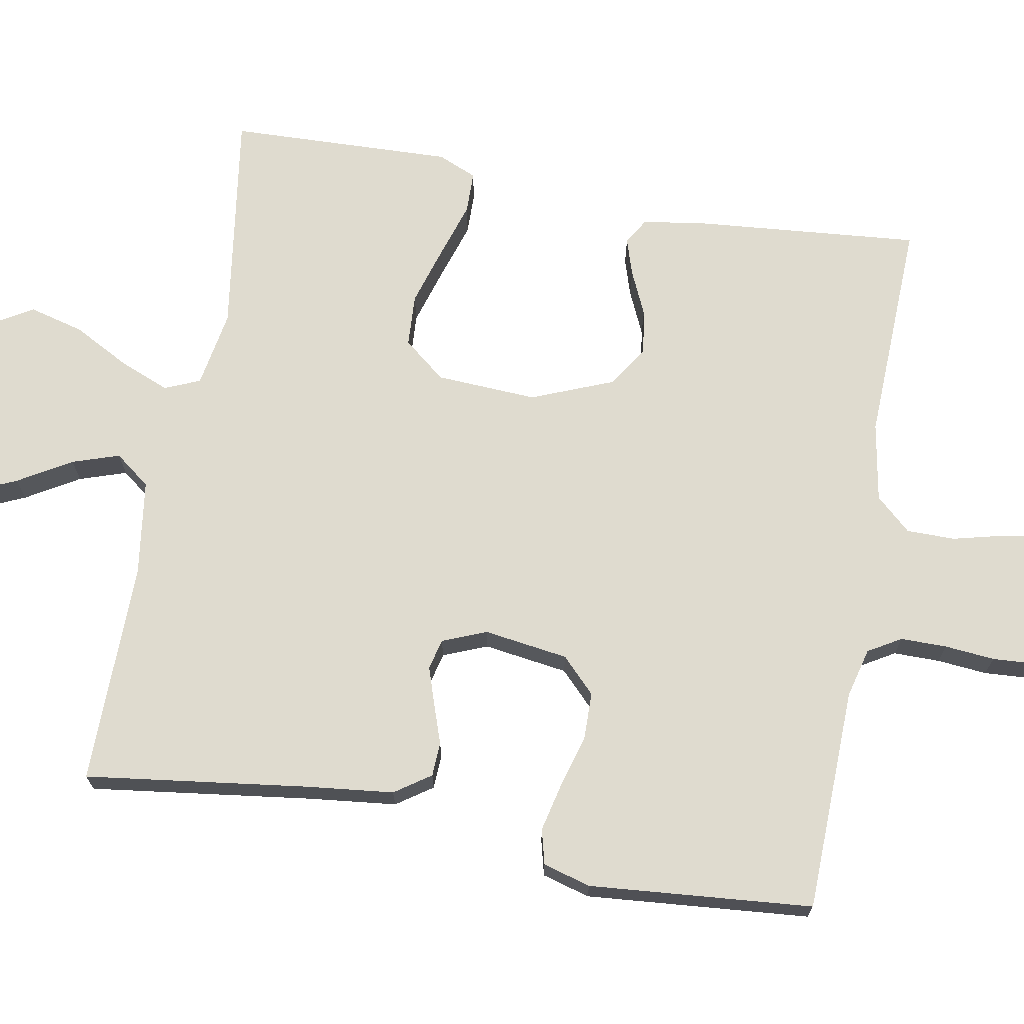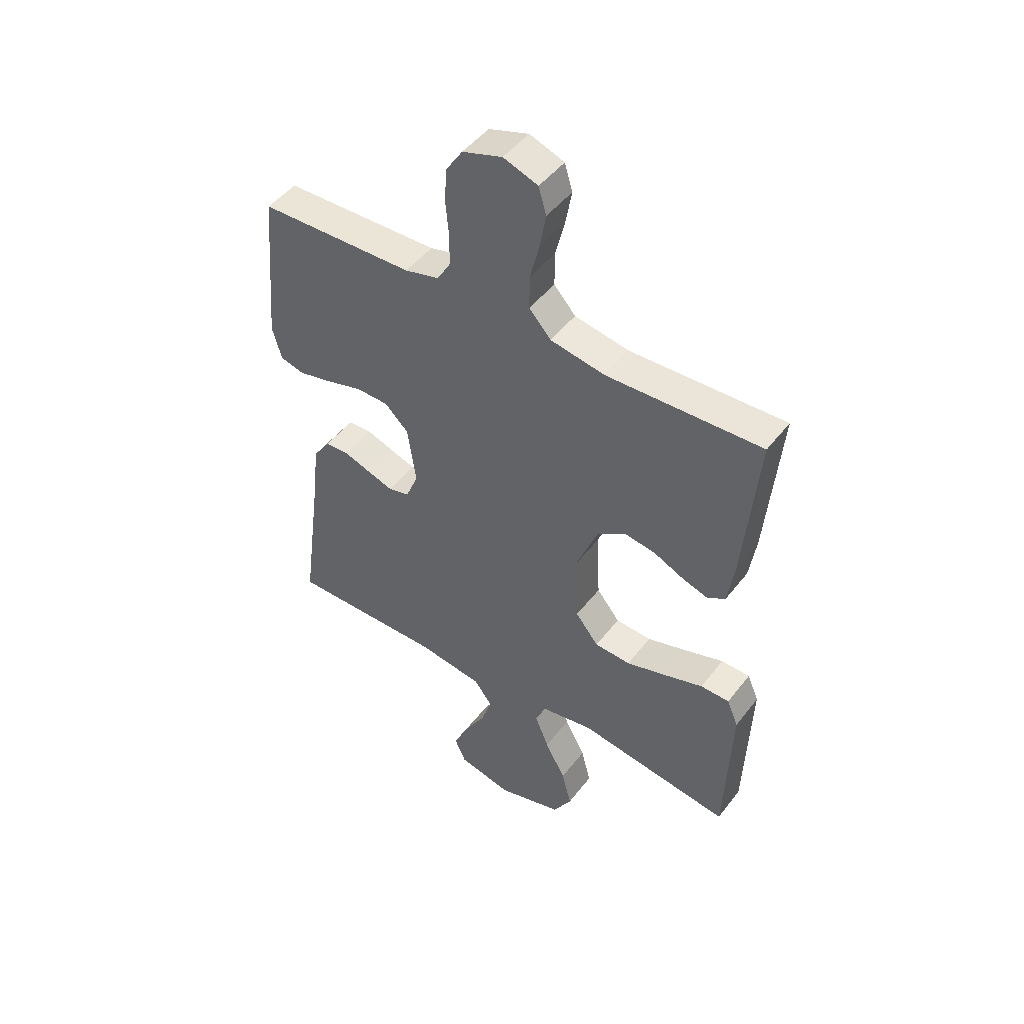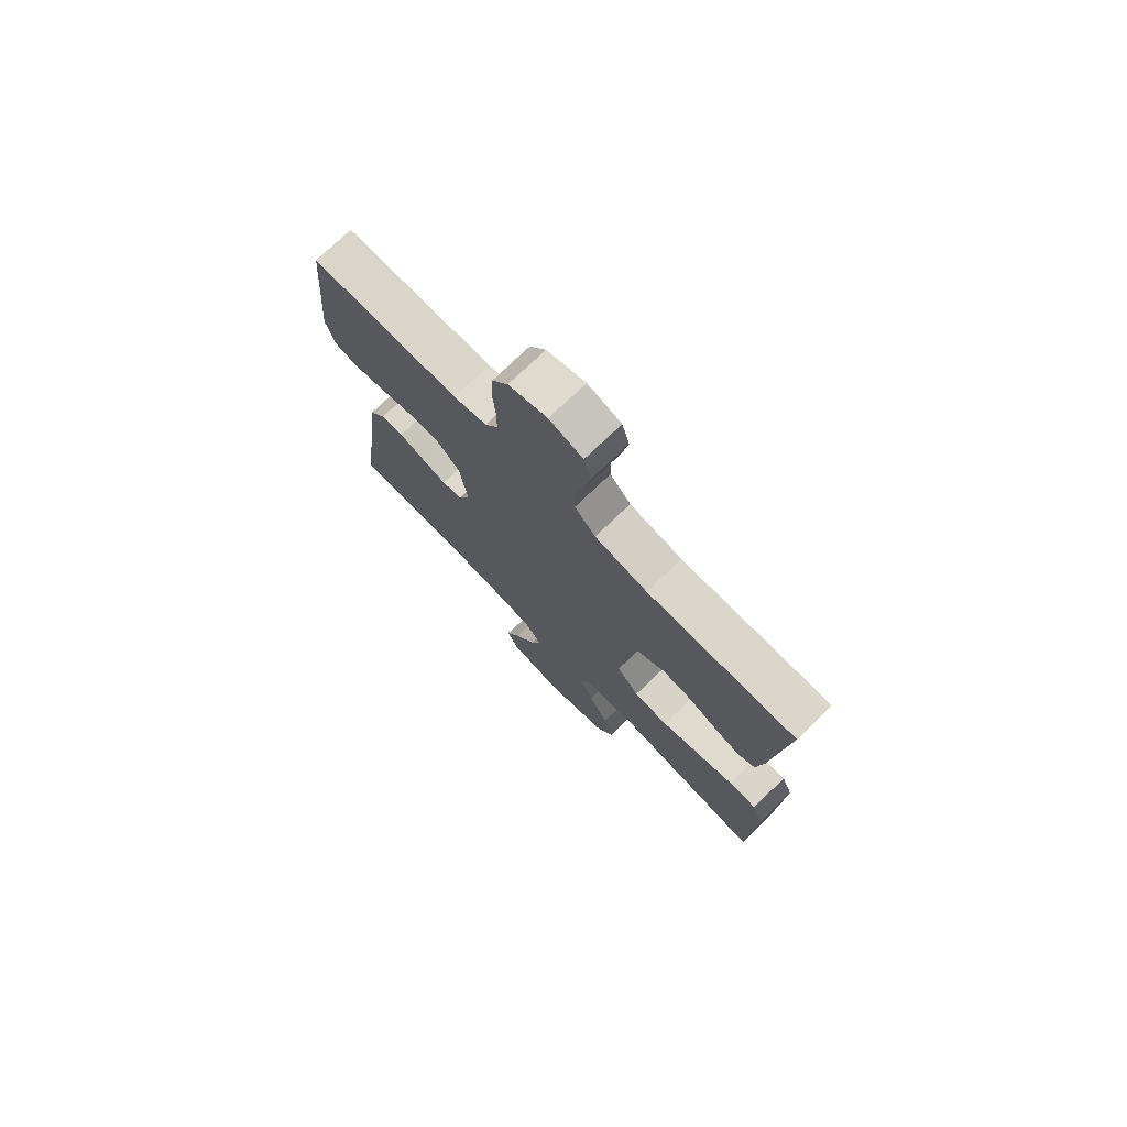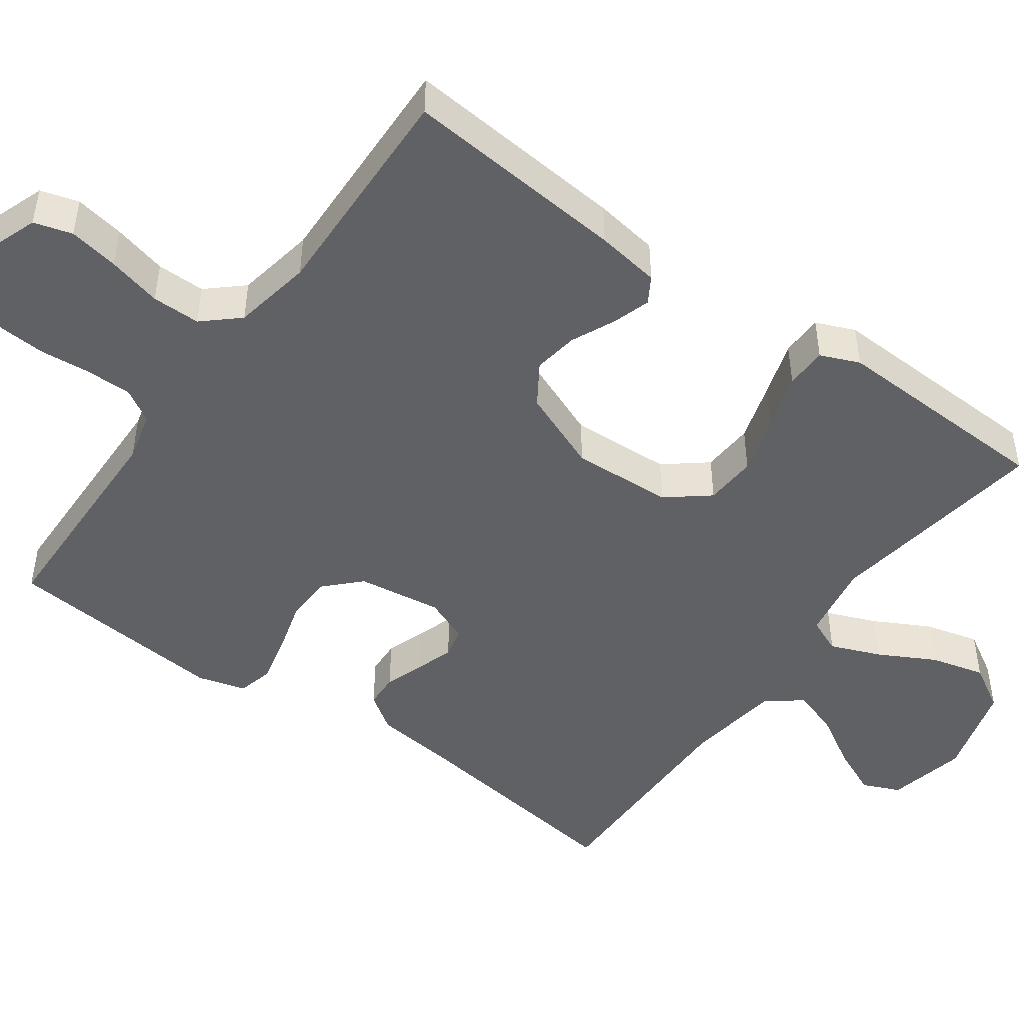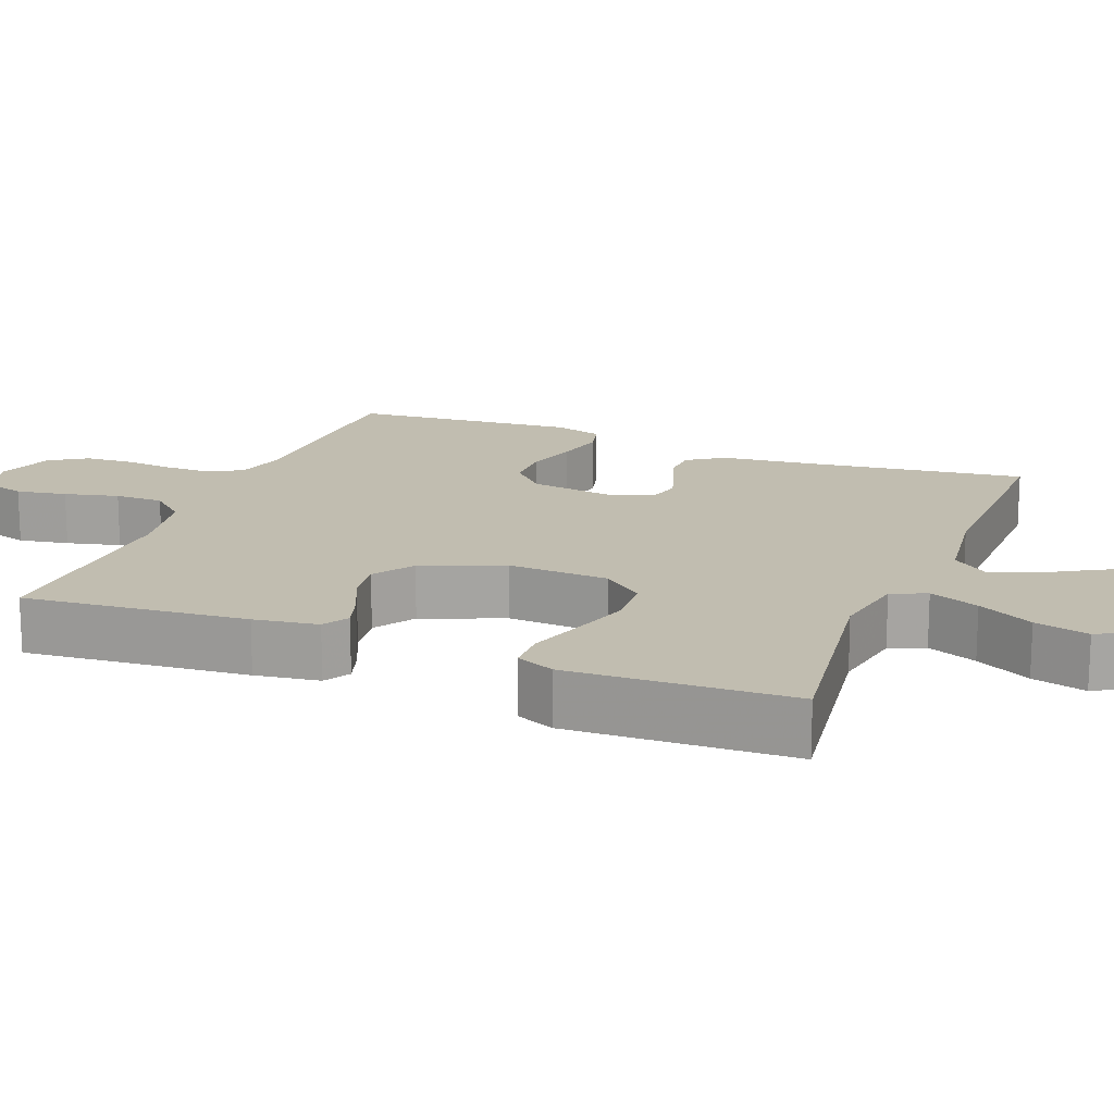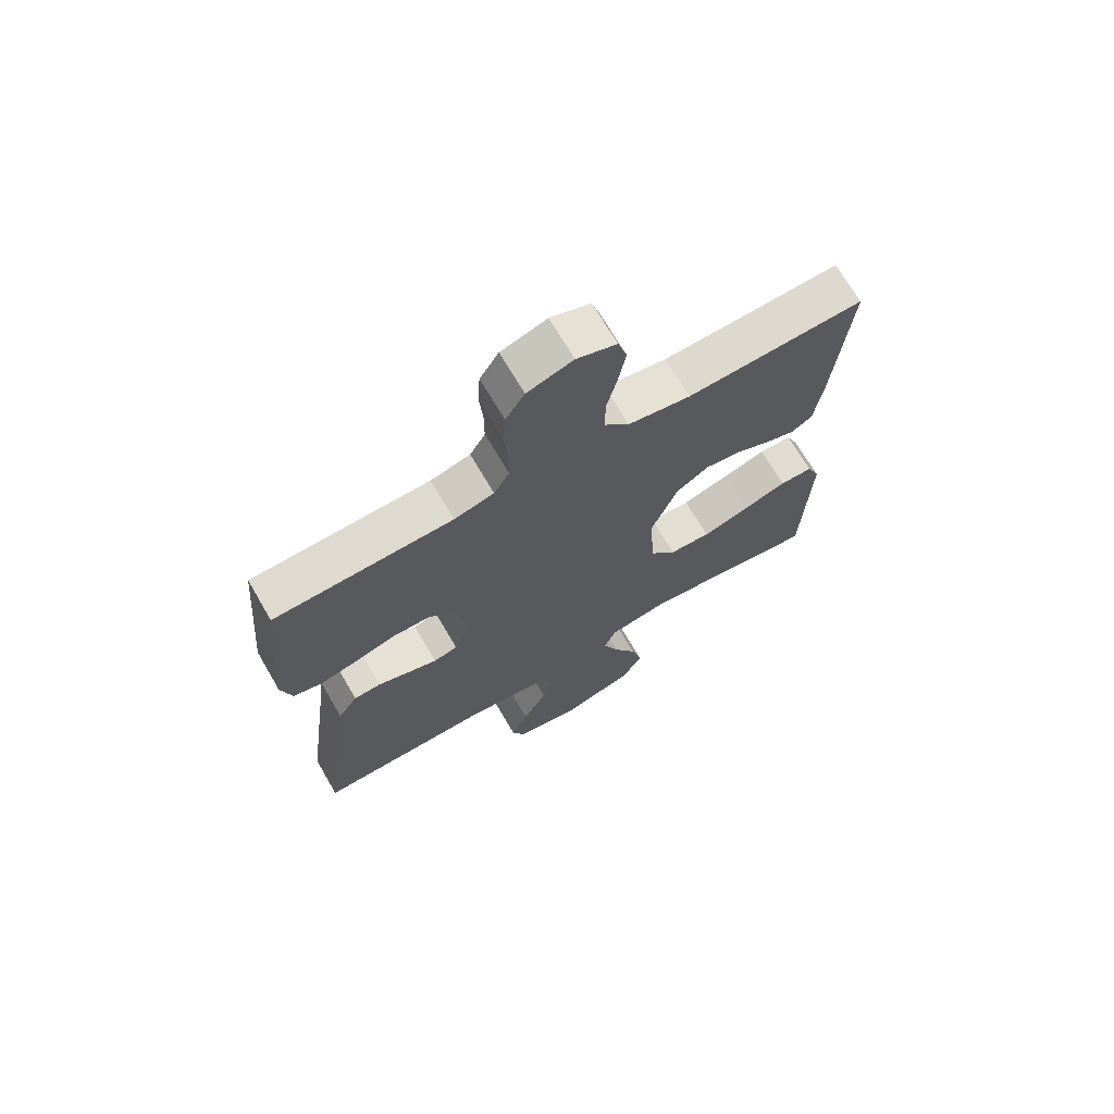
<metadata>
{"format":"obj","ext":"obj","renderer":"f3d","projection":"perspective","resolution":1024,"background":"white","views":[{"elev":70.4,"azim":-79.7,"up":"+Y"},{"elev":47.7,"azim":35.7,"up":"+Z"},{"elev":74.9,"azim":46.1,"up":"+Z"},{"elev":-47.5,"azim":54.2,"up":"+Y"},{"elev":16.7,"azim":111.6,"up":"+Y"},{"elev":69.9,"azim":-30.3,"up":"+Z"}]}
</metadata>
<code>
v 0.5 0.07 0.5
v 0.473 0.07 0.2
v 0.46 0.07 0.114
v 0.425 0.07 0.093
v 0.375 0.07 0.109
v 0.316 0.07 0.136
v 0.256 0.07 0.145
v 0.201 0.07 0.109
v 0.157 0.07 0
v 0.164 0.07 -0.135
v 0.209 0.07 -0.191
v 0.279 0.07 -0.195
v 0.358 0.07 -0.171
v 0.433 0.07 -0.147
v 0.489 0.07 -0.148
v 0.511 0.07 -0.2
v 0.5 0.07 -0.5
v 0.2 0.07 -0.456
v 0.097 0.07 -0.474
v 0.077 0.07 -0.521
v 0.104 0.07 -0.588
v 0.144 0.07 -0.663
v 0.163 0.07 -0.736
v 0.127 0.07 -0.797
v 0 0.07 -0.834
v -0.106 0.07 -0.811
v -0.128 0.07 -0.761
v -0.099 0.07 -0.696
v -0.057 0.07 -0.625
v -0.036 0.07 -0.562
v -0.072 0.07 -0.515
v -0.2 0.07 -0.497
v -0.5 0.07 -0.5
v -0.46 0.07 -0.2
v -0.447 0.07 -0.084
v -0.414 0.07 -0.036
v -0.368 0.07 -0.034
v -0.316 0.07 -0.052
v -0.265 0.07 -0.069
v -0.224 0.07 -0.059
v -0.2 0.07 0
v -0.216 0.07 0.113
v -0.262 0.07 0.158
v -0.326 0.07 0.159
v -0.396 0.07 0.139
v -0.461 0.07 0.124
v -0.508 0.07 0.136
v -0.526 0.07 0.2
v -0.5 0.07 0.5
v -0.2 0.07 0.507
v -0.133 0.07 0.524
v -0.107 0.07 0.568
v -0.107 0.07 0.63
v -0.113 0.07 0.697
v -0.109 0.07 0.761
v -0.077 0.07 0.81
v 0 0.07 0.835
v 0.067 0.07 0.811
v 0.082 0.07 0.76
v 0.07 0.07 0.693
v 0.052 0.07 0.621
v 0.052 0.07 0.556
v 0.094 0.07 0.509
v 0.2 0.07 0.49
v 0.5 0 0.5
v 0.473 0 0.2
v 0.46 0 0.114
v 0.425 0 0.093
v 0.375 0 0.109
v 0.316 0 0.136
v 0.256 0 0.145
v 0.201 0 0.109
v 0.157 0 0
v 0.164 0 -0.135
v 0.209 0 -0.191
v 0.279 0 -0.195
v 0.358 0 -0.171
v 0.433 0 -0.147
v 0.489 0 -0.148
v 0.511 0 -0.2
v 0.5 0 -0.5
v 0.2 0 -0.456
v 0.097 0 -0.474
v 0.077 0 -0.521
v 0.104 0 -0.588
v 0.144 0 -0.663
v 0.163 0 -0.736
v 0.127 0 -0.797
v 0 0 -0.834
v -0.106 0 -0.811
v -0.128 0 -0.761
v -0.099 0 -0.696
v -0.057 0 -0.625
v -0.036 0 -0.562
v -0.072 0 -0.515
v -0.2 0 -0.497
v -0.5 0 -0.5
v -0.46 0 -0.2
v -0.447 0 -0.084
v -0.414 0 -0.036
v -0.368 0 -0.034
v -0.316 0 -0.052
v -0.265 0 -0.069
v -0.224 0 -0.059
v -0.2 0 0
v -0.216 0 0.113
v -0.262 0 0.158
v -0.326 0 0.159
v -0.396 0 0.139
v -0.461 0 0.124
v -0.508 0 0.136
v -0.526 0 0.2
v -0.5 0 0.5
v -0.2 0 0.507
v -0.133 0 0.524
v -0.107 0 0.568
v -0.107 0 0.63
v -0.113 0 0.697
v -0.109 0 0.761
v -0.077 0 0.81
v 0 0 0.835
v 0.067 0 0.811
v 0.082 0 0.76
v 0.07 0 0.693
v 0.052 0 0.621
v 0.052 0 0.556
v 0.094 0 0.509
v 0.2 0 0.49
f 58 59 60 61
f 56 57 58 61
f 56 61 62
f 53 54 55 56
f 52 53 56 62
f 51 52 62 63
f 47 48 49 50
f 44 45 46 47
f 44 47 50 51
f 35 36 37 38
f 34 35 38 39
f 32 33 34 39
f 31 32 39 40
f 26 27 28 29
f 26 29 30
f 25 26 30
f 24 25 30
f 21 22 23 24
f 20 21 24 30
f 19 20 30 31
f 15 16 17 18
f 13 14 15 18
f 12 13 18 19
f 11 12 19 31
f 3 4 5 6
f 1 2 3 6
f 64 1 6 7
f 63 64 7 8
f 43 44 51 63
f 42 43 63 8
f 41 42 8 9
f 40 41 9 10
f 10 11 31 40
f 125 124 123 122
f 125 122 121 120
f 126 125 120
f 120 119 118 117
f 126 120 117 116
f 127 126 116 115
f 114 113 112 111
f 111 110 109 108
f 115 114 111 108
f 102 101 100 99
f 103 102 99 98
f 103 98 97 96
f 104 103 96 95
f 93 92 91 90
f 94 93 90
f 94 90 89
f 94 89 88
f 88 87 86 85
f 94 88 85 84
f 95 94 84 83
f 82 81 80 79
f 82 79 78 77
f 83 82 77 76
f 95 83 76 75
f 70 69 68 67
f 70 67 66 65
f 71 70 65 128
f 72 71 128 127
f 127 115 108 107
f 72 127 107 106
f 73 72 106 105
f 74 73 105 104
f 104 95 75 74
f 1 65 66 2
f 2 66 67 3
f 3 67 68 4
f 4 68 69 5
f 5 69 70 6
f 6 70 71 7
f 7 71 72 8
f 8 72 73 9
f 9 73 74 10
f 10 74 75 11
f 11 75 76 12
f 12 76 77 13
f 13 77 78 14
f 14 78 79 15
f 15 79 80 16
f 16 80 81 17
f 17 81 82 18
f 18 82 83 19
f 19 83 84 20
f 20 84 85 21
f 21 85 86 22
f 22 86 87 23
f 23 87 88 24
f 24 88 89 25
f 25 89 90 26
f 26 90 91 27
f 27 91 92 28
f 28 92 93 29
f 29 93 94 30
f 30 94 95 31
f 31 95 96 32
f 32 96 97 33
f 33 97 98 34
f 34 98 99 35
f 35 99 100 36
f 36 100 101 37
f 37 101 102 38
f 38 102 103 39
f 39 103 104 40
f 40 104 105 41
f 41 105 106 42
f 42 106 107 43
f 43 107 108 44
f 44 108 109 45
f 45 109 110 46
f 46 110 111 47
f 47 111 112 48
f 48 112 113 49
f 49 113 114 50
f 50 114 115 51
f 51 115 116 52
f 52 116 117 53
f 53 117 118 54
f 54 118 119 55
f 55 119 120 56
f 56 120 121 57
f 57 121 122 58
f 58 122 123 59
f 59 123 124 60
f 60 124 125 61
f 61 125 126 62
f 62 126 127 63
f 63 127 128 64
f 64 128 65 1

</code>
